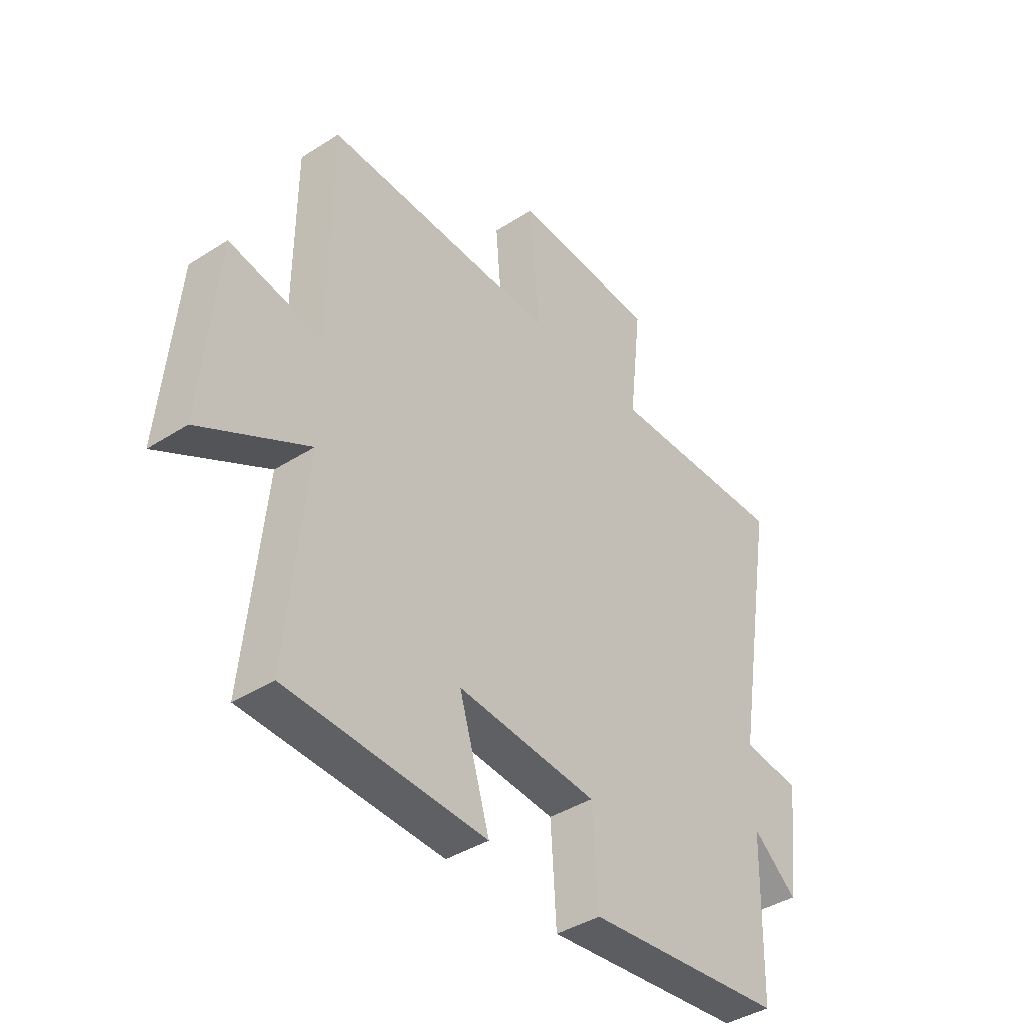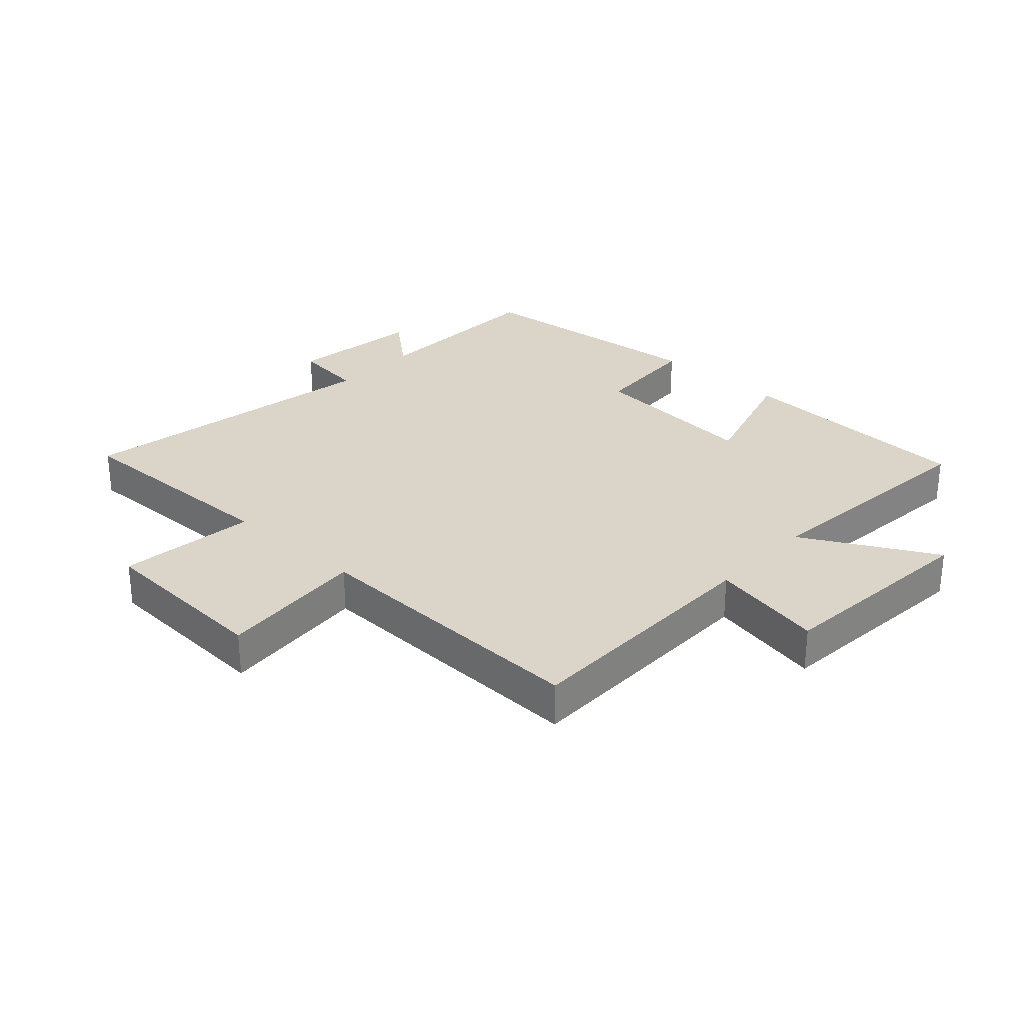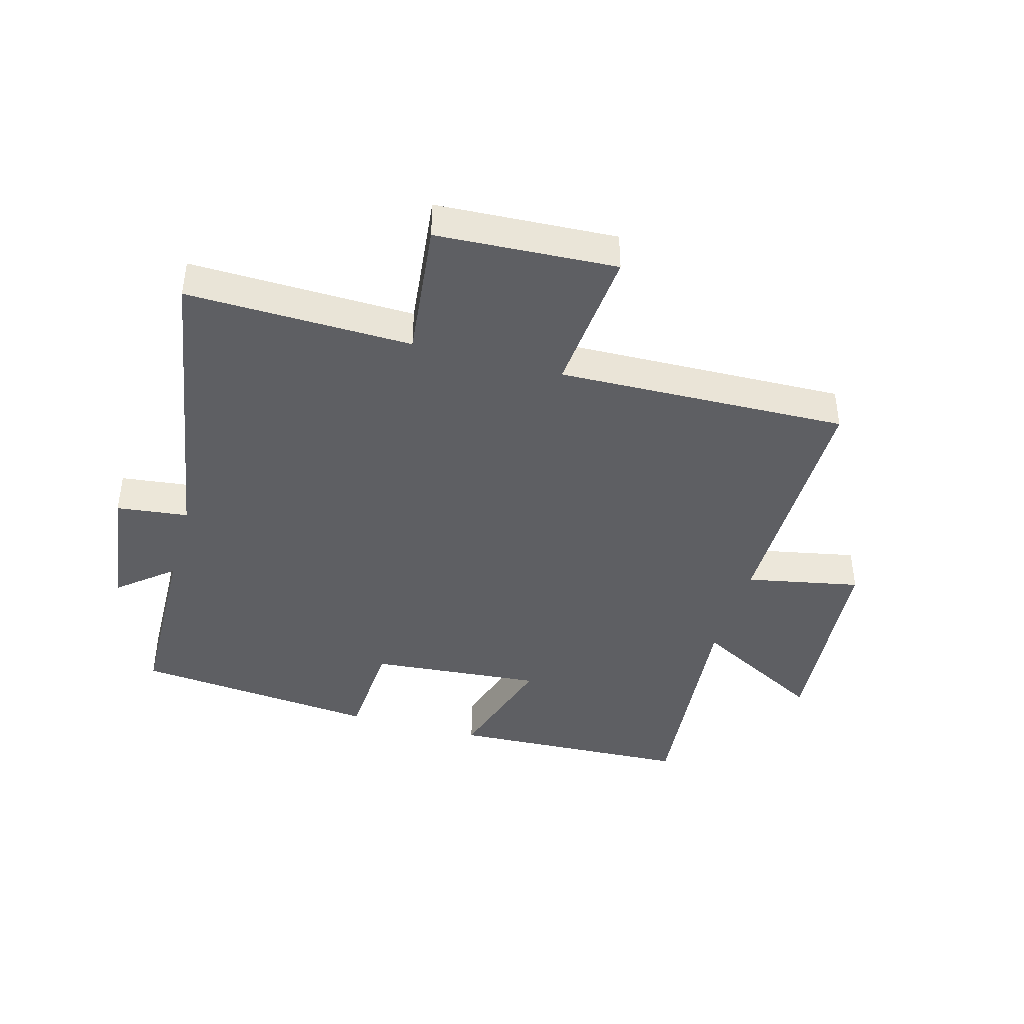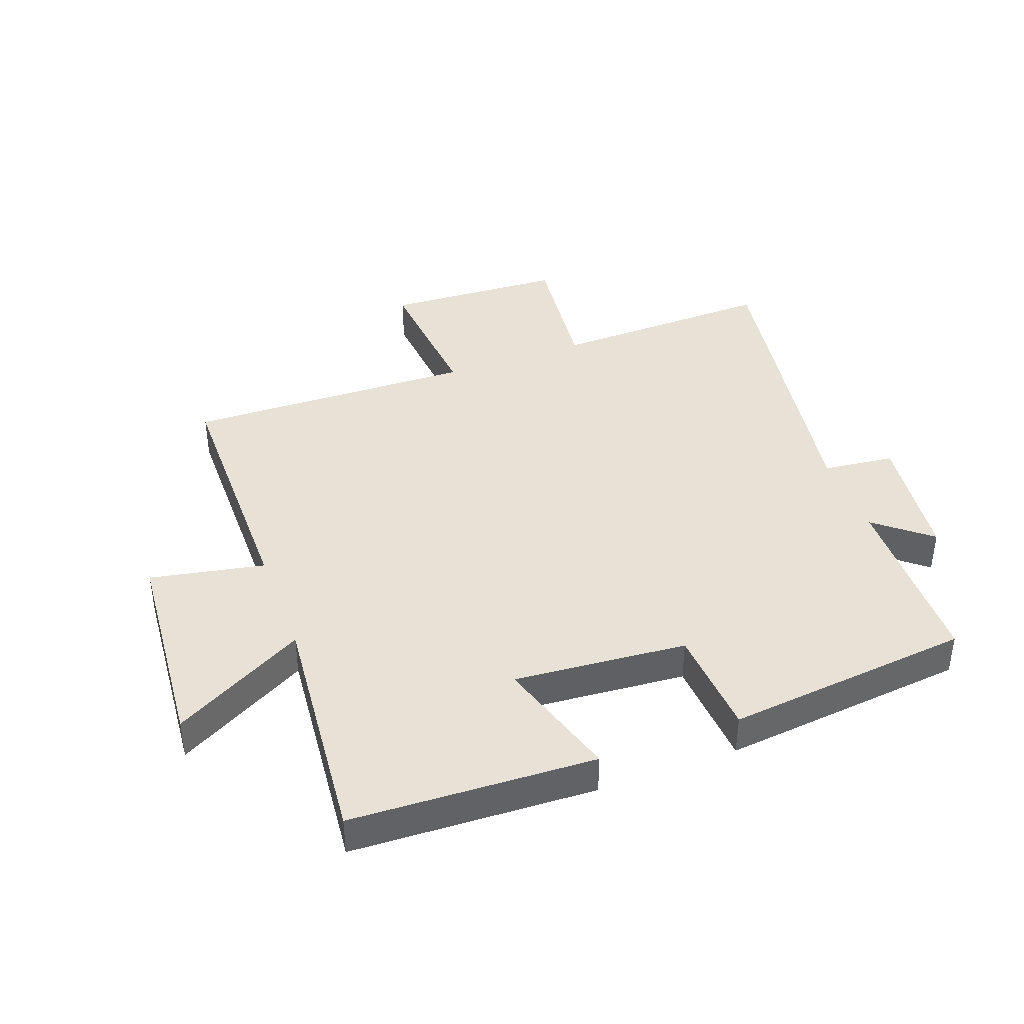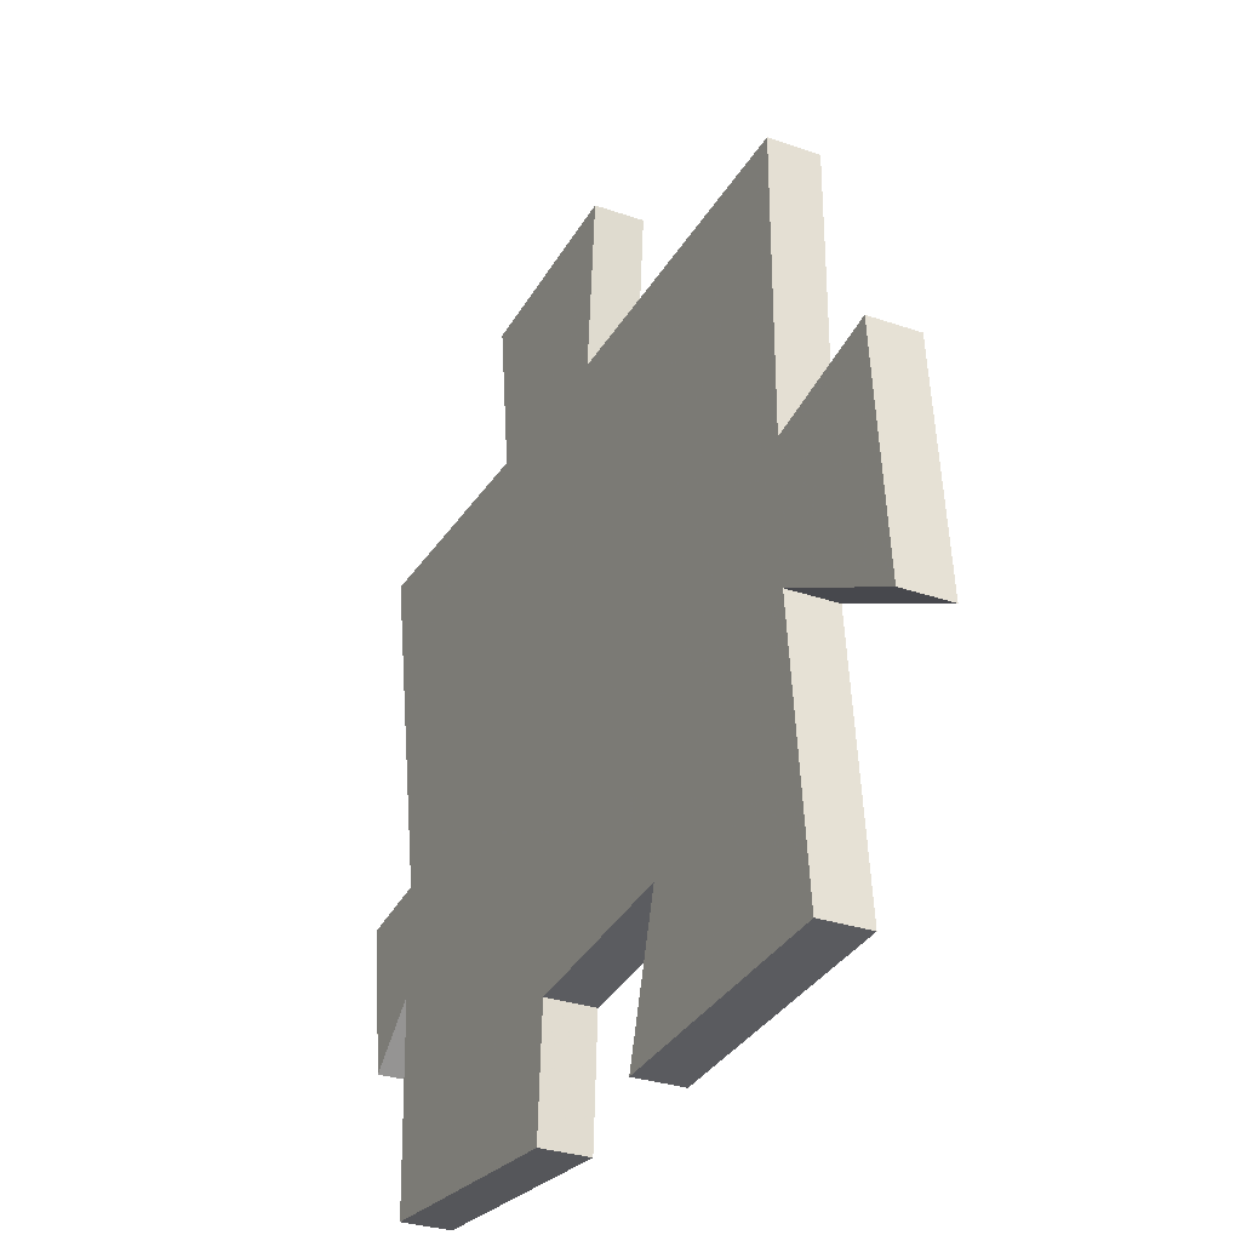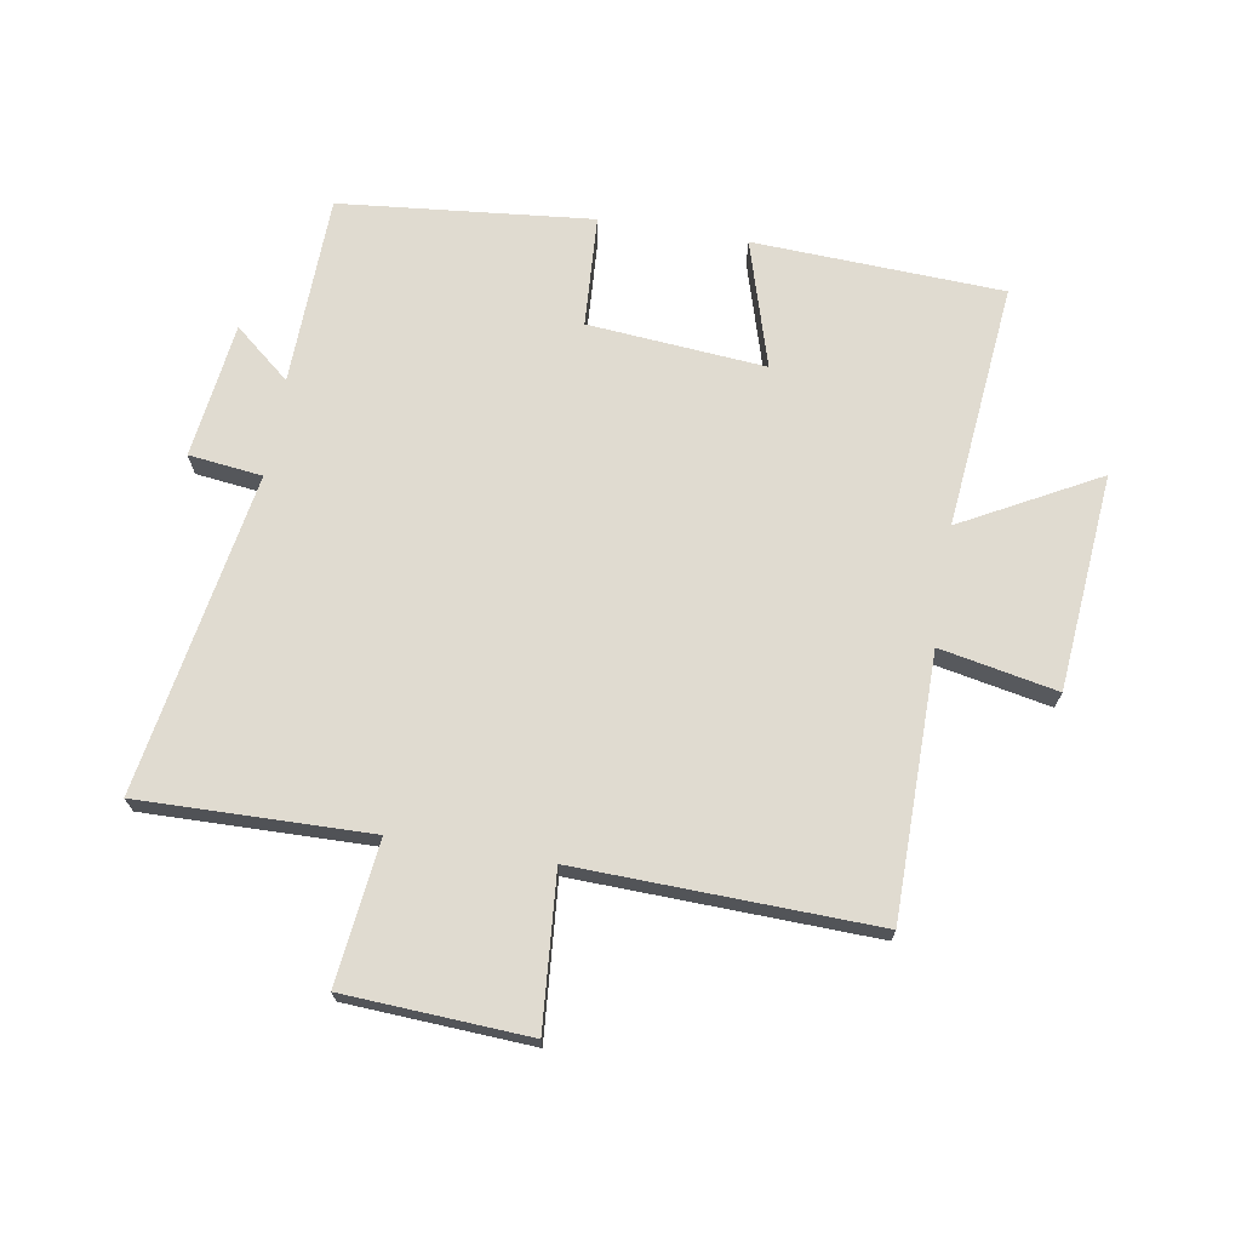
<metadata>
{"format":"obj","ext":"obj","renderer":"f3d","projection":"perspective","resolution":1024,"background":"white","views":[{"elev":-40.5,"azim":128.2,"up":"+Z"},{"elev":29.1,"azim":42.6,"up":"+Y"},{"elev":-41.6,"azim":-15.7,"up":"+Y"},{"elev":40.5,"azim":159.5,"up":"+Y"},{"elev":-30.9,"azim":63.7,"up":"+Z"},{"elev":70.1,"azim":9.6,"up":"+Y"}]}
</metadata>
<code>
v 0.498 0.07 0.514
v 0.5 0.07 0.099
v 0.686 0.07 0.136
v 0.716 0.07 -0.208
v 0.5 0.07 -0.091
v 0.538 0.07 -0.482
v 0.141 0.07 -0.5
v 0.202 0.07 -0.298
v -0.08 0.07 -0.322
v -0.091 0.07 -0.5
v -0.492 0.07 -0.46
v -0.5 0.07 -0.157
v -0.589 0.07 -0.231
v -0.617 0.07 -0.015
v -0.5 0.07 -0.001
v -0.586 0.07 0.508
v -0.22 0.07 0.5
v -0.246 0.07 0.726
v 0.046 0.07 0.742
v 0.026 0.07 0.5
v 0.498 0 0.514
v 0.5 0 0.099
v 0.686 0 0.136
v 0.716 0 -0.208
v 0.5 0 -0.091
v 0.538 0 -0.482
v 0.141 0 -0.5
v 0.202 0 -0.298
v -0.08 0 -0.322
v -0.091 0 -0.5
v -0.492 0 -0.46
v -0.5 0 -0.157
v -0.589 0 -0.231
v -0.617 0 -0.015
v -0.5 0 -0.001
v -0.586 0 0.508
v -0.22 0 0.5
v -0.246 0 0.726
v 0.046 0 0.742
v 0.026 0 0.5
f 17 18 19 20
f 15 16 17
f 15 17 20
f 12 13 14 15
f 11 12 15
f 10 11 15
f 9 10 15
f 20 1 2
f 15 20 2
f 9 15 2
f 8 9 2
f 5 6 7 8
f 2 3 4 5
f 2 5 8
f 40 39 38 37
f 37 36 35
f 40 37 35
f 35 34 33 32
f 35 32 31
f 35 31 30
f 35 30 29
f 22 21 40
f 22 40 35
f 22 35 29
f 22 29 28
f 28 27 26 25
f 25 24 23 22
f 28 25 22
f 1 21 22 2
f 2 22 23 3
f 3 23 24 4
f 4 24 25 5
f 5 25 26 6
f 6 26 27 7
f 7 27 28 8
f 8 28 29 9
f 9 29 30 10
f 10 30 31 11
f 11 31 32 12
f 12 32 33 13
f 13 33 34 14
f 14 34 35 15
f 15 35 36 16
f 16 36 37 17
f 17 37 38 18
f 18 38 39 19
f 19 39 40 20
f 20 40 21 1

</code>
